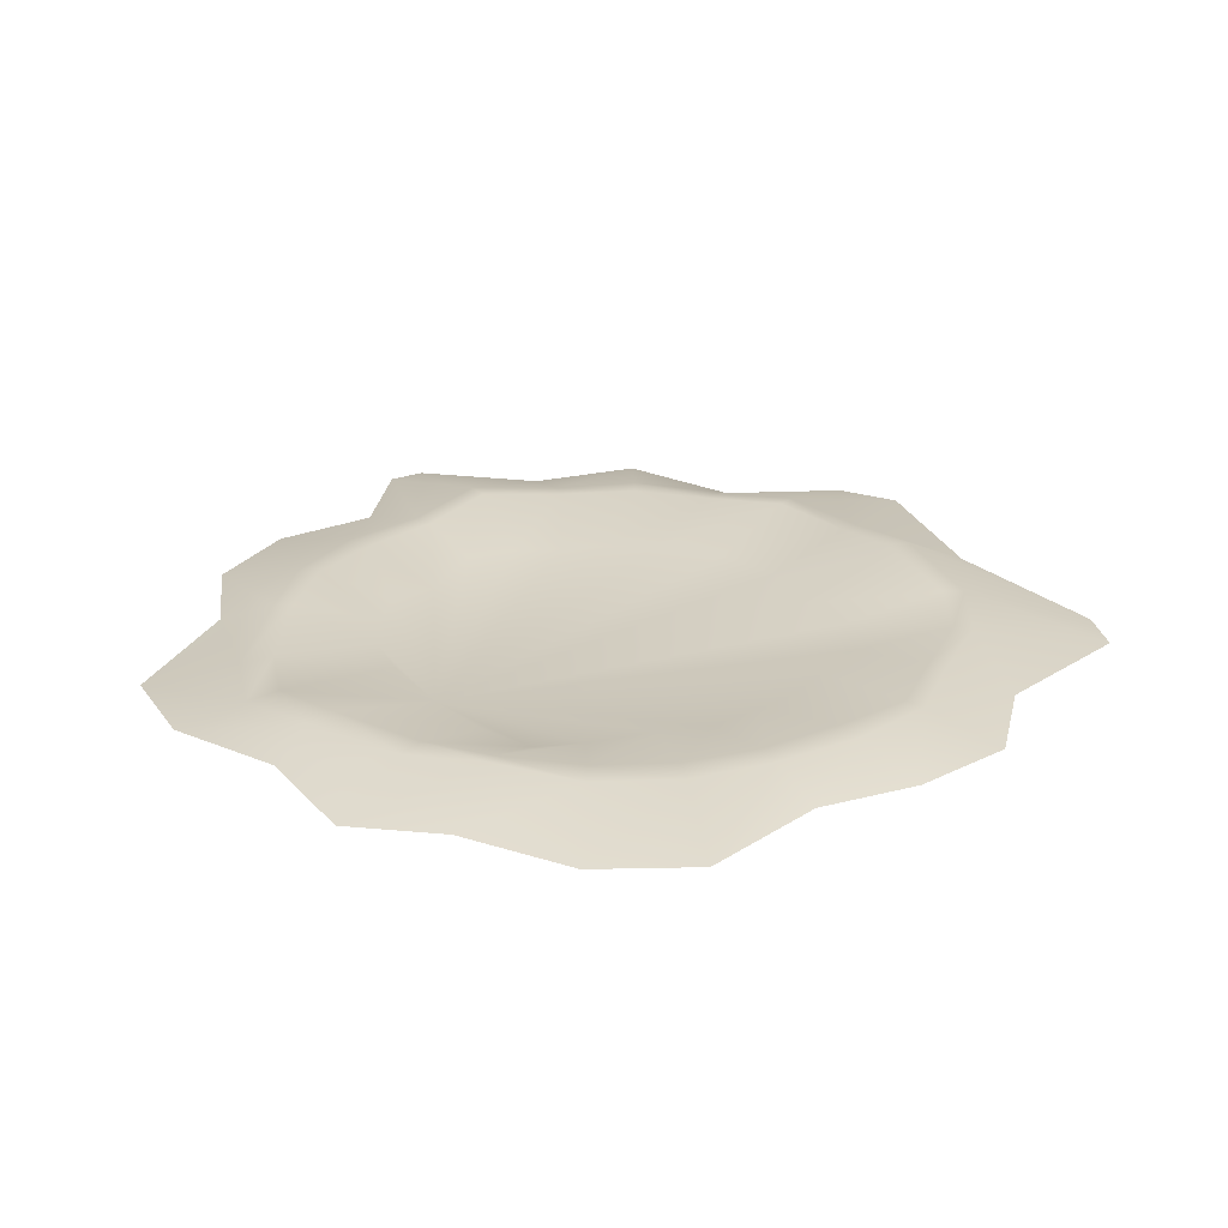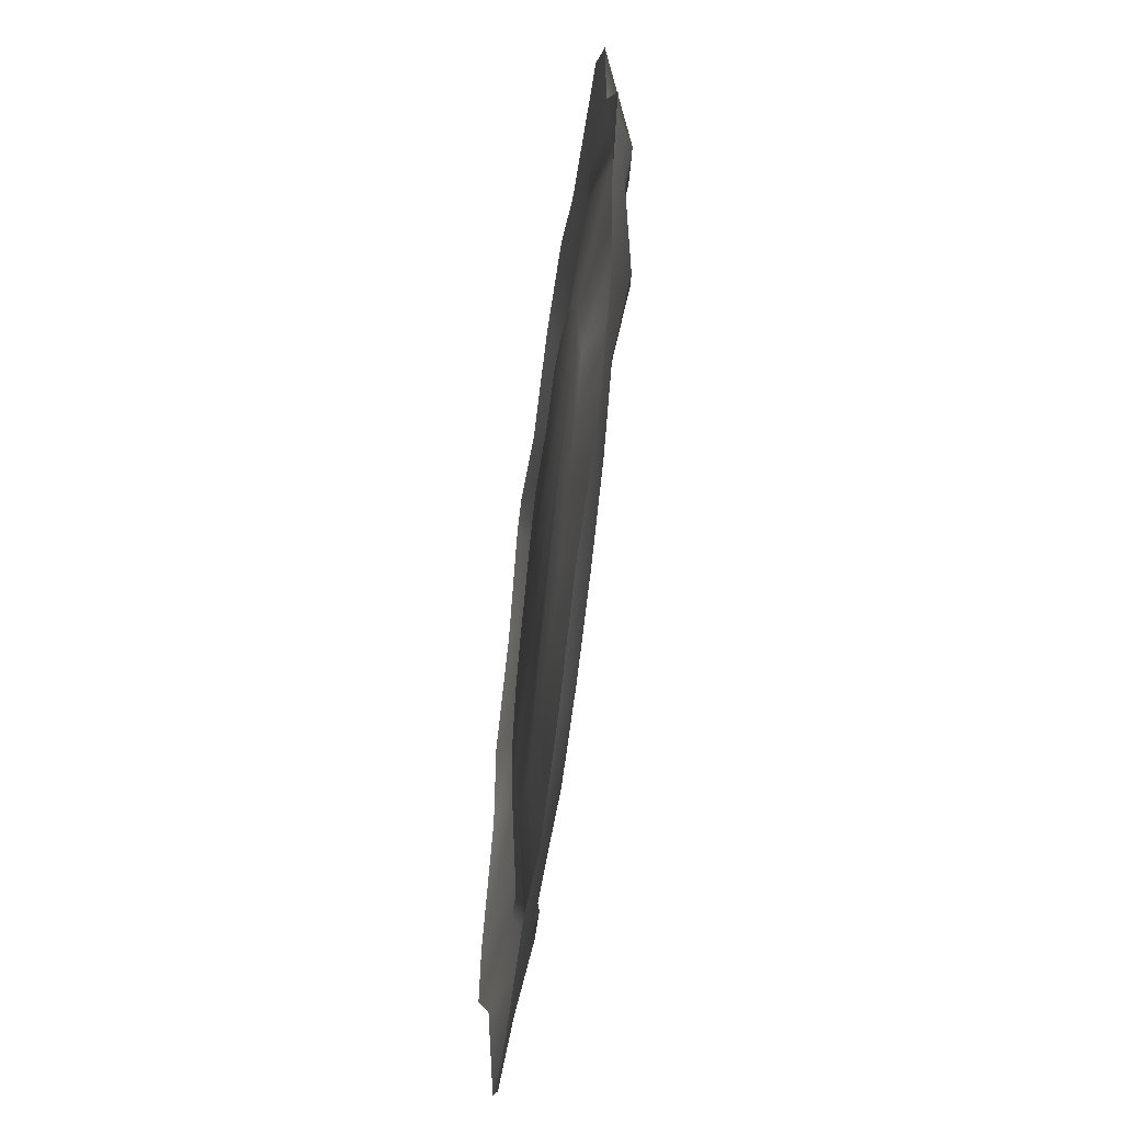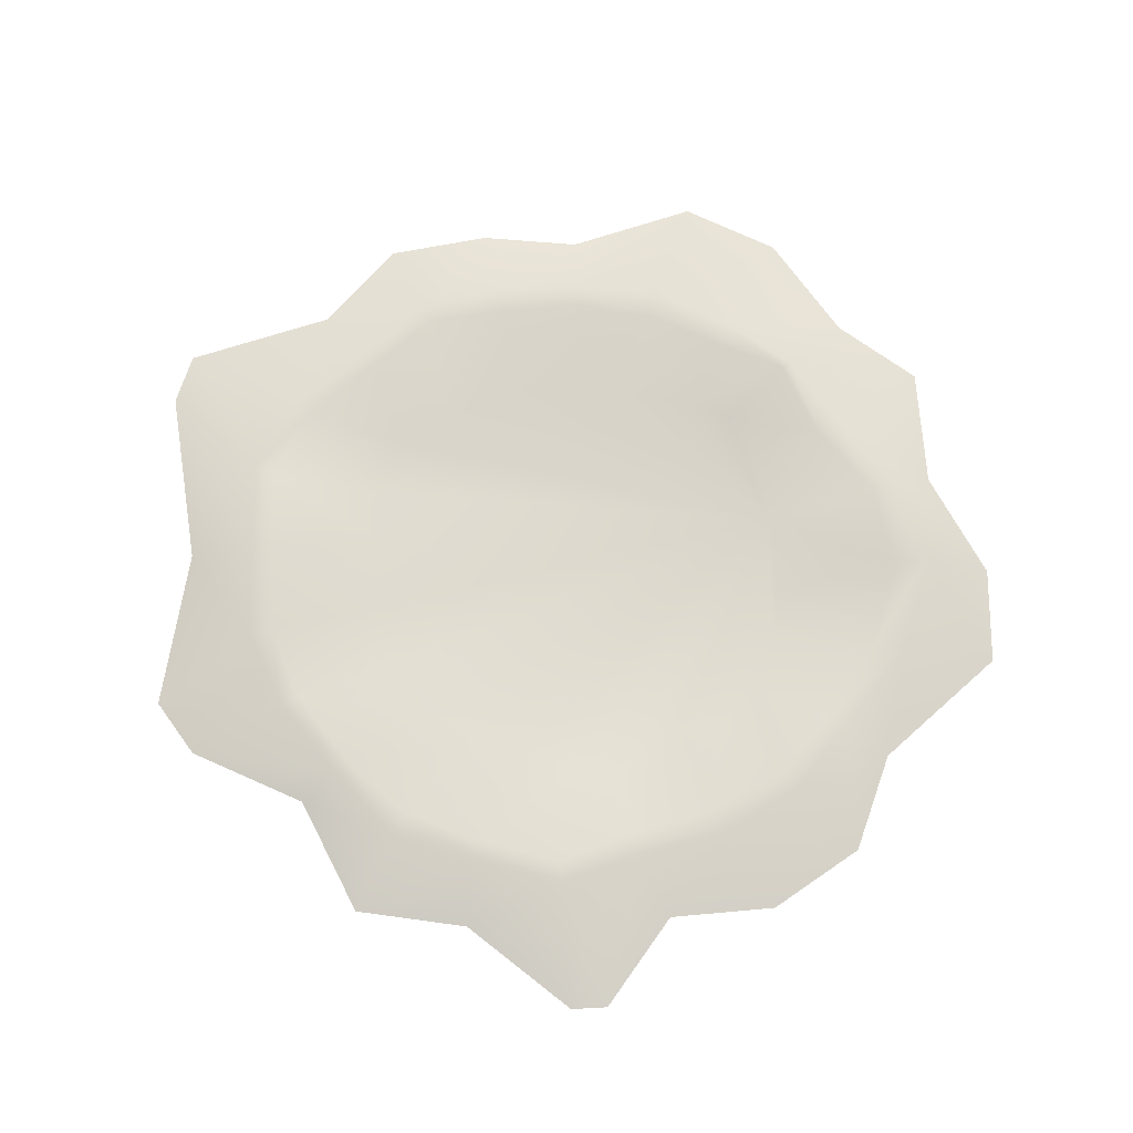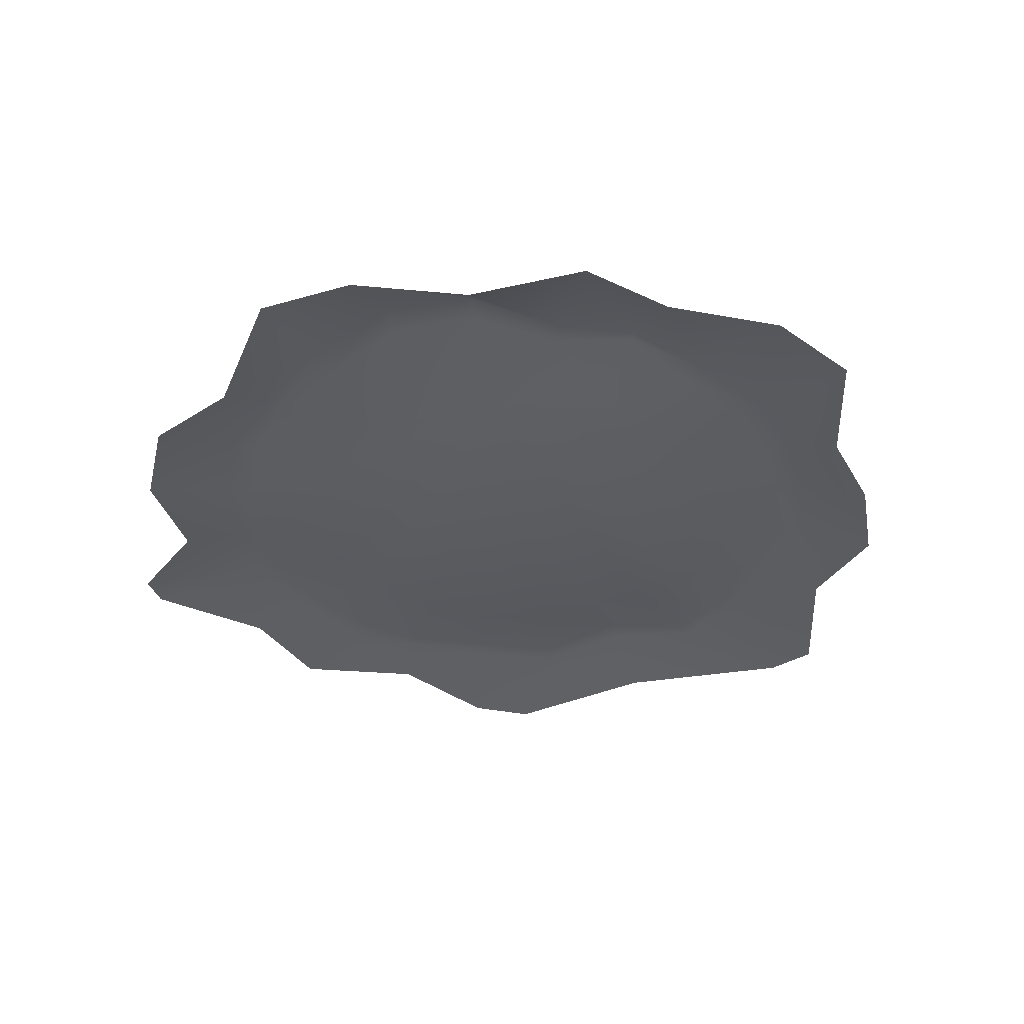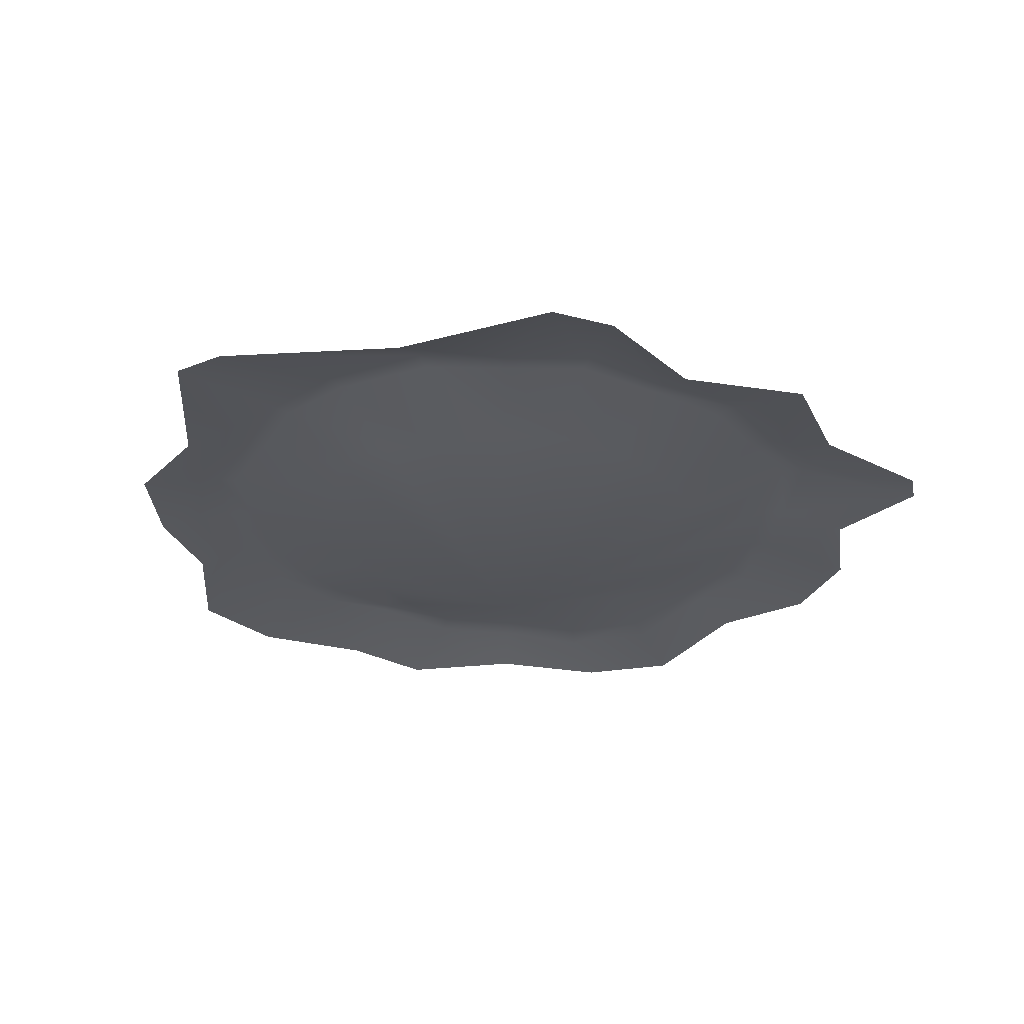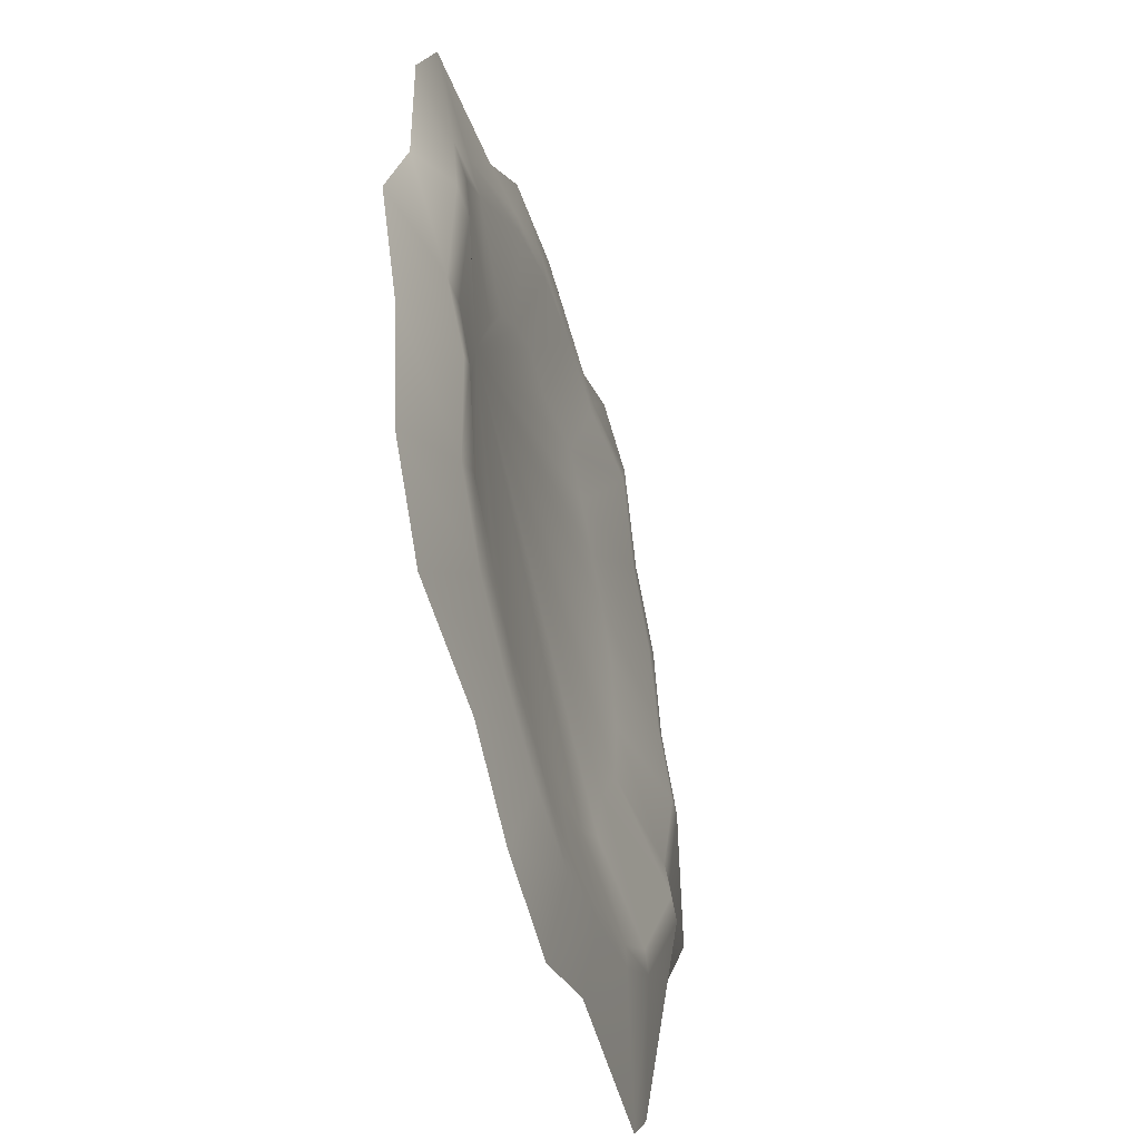
<metadata>
{"format":"obj","ext":"obj","renderer":"f3d","projection":"perspective","resolution":1024,"background":"white","views":[{"elev":25.4,"azim":124.2,"up":"+Y"},{"elev":-59.0,"azim":82.1,"up":"+Z"},{"elev":70.7,"azim":-28.2,"up":"+Y"},{"elev":-35.1,"azim":83.0,"up":"+Y"},{"elev":-27.8,"azim":-104.3,"up":"+Y"},{"elev":-45.7,"azim":106.3,"up":"+Z"}]}
</metadata>
<code>
g Crater01
v 3.413 0 -0.1345
v 2.599 0.1263 -0.03175
v 2.482 0.2123 -0.6683
v 3.078 0 -0.8304
v 2.208 0.1263 -1.28
v 2.964 0 -1.758
v 1.806 0.1263 -1.809
v 2.482 0 -2.418
v 1.269 0.1263 -2.181
v 1.464 0 -2.596
v 0.6602 0.1263 -2.47
v 0.804 0 -3.024
v 0.01243 0.1263 -2.625
v 0.03025 0 -3.265
v -0.6437 0.1263 -2.466
v -0.7421 0 -2.968
v 3.028 0 0.7281
v 2.401 0.2212 -0.6611
v 2.033 0.1352 -1.16
v 1.582 0 -0.8371
v 1.655 0.1352 -1.658
v 1.17 0.1352 -2.01
v 0.5826 0.1352 -2.273
v 0.01184 0.1352 -2.477
v 0.1198 0 -1.649
v -0.6177 0.1352 -2.335
v -0.2802 0 -1.652
v 3.032 0 1.65
v 2.744 0.2106 0.6795
v 2.618 0.1263 1.35
v 2.669 0 2.324
v 2.073 0.04147 1.906
v 1.51 0 2.604
v 1.313 0.1263 2.245
v 0.9088 0 3.15
v 0.7002 0.1263 2.522
v 0.1026 0 3.238
v 0.04016 0.1263 2.571
v -0.6542 0 2.916
v -0.638 0.1263 2.4
v -1.419 0 3.297
v -1.293 0.1885 2.324
v -1.219 0.1961 2.15
v -1.701 0.1352 1.701
v -1.813 0.1263 1.812
v -2.088 0 2.231
v -2.8 0 1.713
v -2.276 0.1263 1.34
v -2.785 0 0.7298
v -2.45 0.1263 0.6558
v -3.383 0 -0.04392
v -2.599 0.1872 -0.01056
v -3.452 0 -0.5478
v -2.541 0.1263 -0.6794
v -2.676 0 -1.564
v -2.215 0.2511 -1.306
v -2.212 0 -2.891
v -1.884 0.1263 -1.98
v -1.913 0 -3.182
v -1.33 0.1263 -2.332
v -0.7421 0 -2.968
v -0.6437 0.1263 -2.466
v -0.6177 0.1352 -2.335
v -1.26 0.1352 -2.205
v -1.767 0.1352 -1.852
v -2.044 0.26 -1.218
v -2.38 0.1352 -0.6372
v -2.435 0.1961 -0.007435
v -2.326 0.1352 0.6234
v -2.112 0.1352 1.229
v -1.674 0 3.177
v 2.509 0.2195 0.6294
v 2.361 0.1352 1.259
v 1.845 0.0504 1.774
v 1.227 0.1352 2.116
v 0.6387 0.1352 2.349
v 0.03127 0.1352 2.344
v -0.5906 0.1352 2.221
v 2.393 0.1352 -0.04089
v 2.393 0.1352 -0.04089
v 1.821 -1.907e-08 -0.1273
v 1.838 0 -0.5532
v 2.401 0.2212 -0.6611
v 1.582 0 -0.8371
v 2.509 0.2195 0.6294
v 1.582 0 -0.8371
v 1.165 0 -1.146
v 2.033 0.1352 -1.16
v 1.165 0 -1.146
v 1.655 0.1352 -1.658
v 0.8791 0 -1.427
v 1.17 0.1352 -2.01
v 0.4491 0 -1.569
v 0.5826 0.1352 -2.273
v 0.5826 0.1352 -2.273
v 0.4491 0 -1.569
v 0.1198 0 -1.649
v 1.674 -3.815e-08 0.4113
v 1.674 -3.815e-08 0.4113
v -0.2802 0 -1.652
v -1.497 -3.815e-08 0.6131
v -1.272 0 0.9436
v -1.626 -1.907e-08 0.05442
v 1.674 -3.815e-08 0.4113
v -1.582 0 -0.457
v -1.126 0 -1.387
v -1.234 0 -0.9354
v 1.674 -3.815e-08 0.4113
v -0.7123 0 -1.656
v 1.674 -3.815e-08 0.4113
v -0.2802 0 -1.652
v 1.674 -3.815e-08 0.4113
v 0.01184 0.1352 -2.477
v 0.1198 0 -1.649
v 1.674 -3.815e-08 0.4113
v -1.029 0 1.209
v -0.779 0 1.507
v -0.6177 0.1352 -2.335
v -0.2802 0 -1.652
v -0.7123 0 -1.656
v -1.26 0.1352 -2.205
v -0.7123 0 -1.656
v -1.126 0 -1.387
v -1.767 0.1352 -1.852
v -1.234 0 -0.9354
v -2.044 0.26 -1.218
v -1.582 0 -0.457
v -2.38 0.1352 -0.6372
v -1.626 -1.907e-08 0.05442
v -2.435 0.1961 -0.007435
v -1.497 -3.815e-08 0.6131
v -2.326 0.1352 0.6234
v -1.272 0 0.9436
v -2.112 0.1352 1.229
v -1.029 0 1.209
v -1.701 0.1352 1.701
v -0.779 0 1.507
v -1.219 0.1961 2.15
v -0.4661 0 1.741
v -1.219 0.1961 2.15
v -0.4661 0 1.741
v -0.5906 0.1352 2.221
v 0.1691 0 1.6
v 1.674 -3.815e-08 0.4113
v 1.674 -3.815e-08 0.4113
v 0.5216 0 1.727
v 1.674 -3.815e-08 0.4113
v 0.8429 0 1.585
v 1.674 -3.815e-08 0.4113
v 1.191 0 1.326
v 1.674 -3.815e-08 0.4113
v 1.411 0 0.9875
v 1.838 0 -0.5532
v 1.582 0 -0.8371
v -0.5906 0.1352 2.221
v 0.1691 0 1.6
v 0.03127 0.1352 2.344
v 0.5216 0 1.727
v 0.6387 0.1352 2.349
v 0.8429 0 1.585
v 1.227 0.1352 2.116
v 1.191 0 1.326
v 1.845 0.0504 1.774
v 1.411 0 0.9875
v 2.361 0.1352 1.259
v 1.674 -3.815e-08 0.4113
v 2.361 0.1352 1.259
v 1.674 -3.815e-08 0.4113
v 2.509 0.2195 0.6294
v 1.674 -3.815e-08 0.4113
v 1.821 -1.907e-08 -0.1273
v 1.838 0 -0.5532
v 1.582 0 -0.8371
v 1.165 0 -1.146
v 1.165 0 -1.146
v 1.674 -3.815e-08 0.4113
v 0.8791 0 -1.427
v 0.8791 0 -1.427
v 1.674 -3.815e-08 0.4113
v 0.4491 0 -1.569
v -0.779 0 1.507
v 1.674 -3.815e-08 0.4113
v -0.4661 0 1.741
f 3 2 1
f 4 3 1
f 5 3 4
f 6 5 4
f 7 5 6
f 8 7 6
f 9 7 8
f 10 9 8
f 11 9 10
f 12 11 10
f 13 11 12
f 14 13 12
f 15 13 14
f 16 15 14
f 1 2 17
f 18 3 5
f 19 18 5
f 19 5 7
f 19 20 18
f 21 19 7
f 21 7 9
f 22 21 9
f 22 9 11
f 23 22 11
f 23 11 13
f 24 23 13
f 24 13 15
f 24 25 23
f 26 24 15
f 26 27 24
f 17 29 28
f 29 30 28
f 28 30 31
f 30 32 31
f 31 32 33
f 32 34 33
f 33 34 35
f 34 36 35
f 35 36 37
f 36 38 37
f 37 38 39
f 38 40 39
f 39 40 41
f 40 42 41
f 43 42 40
f 43 44 42
f 44 45 42
f 42 45 46
f 46 45 47
f 45 48 47
f 47 48 49
f 48 50 49
f 49 50 51
f 50 52 51
f 51 52 53
f 52 54 53
f 53 54 55
f 54 56 55
f 55 56 57
f 56 58 57
f 57 58 59
f 58 60 59
f 59 60 61
f 60 62 61
f 63 62 60
f 64 63 60
f 64 60 58
f 65 64 58
f 65 58 56
f 66 65 56
f 66 56 54
f 67 66 54
f 67 54 52
f 68 67 52
f 68 52 50
f 69 68 50
f 69 50 48
f 70 69 48
f 70 48 45
f 44 70 45
f 71 42 46
f 41 42 71
f 2 29 17
f 72 29 2
f 72 73 29
f 73 30 29
f 73 74 30
f 74 32 30
f 74 75 32
f 75 34 32
f 75 76 34
f 76 36 34
f 76 77 36
f 77 38 36
f 77 78 38
f 78 40 38
f 78 43 40
f 79 72 2
f 79 2 3
f 18 79 3
f 82 81 80
f 83 82 80
f 84 82 83
f 80 81 85
f 87 86 19
f 90 89 88
f 91 89 90
f 92 91 90
f 93 91 92
f 94 93 92
f 97 96 95
f 97 98 96
f 100 99 97
f 102 99 101
f 101 104 103
f 103 104 105
f 107 104 106
f 105 108 107
f 106 110 109
f 109 112 111
f 111 114 113
f 116 115 102
f 117 115 116
f 120 119 118
f 121 120 118
f 123 122 121
f 124 123 121
f 125 123 124
f 126 125 124
f 127 125 126
f 128 127 126
f 129 127 128
f 130 129 128
f 131 129 130
f 132 131 130
f 133 131 132
f 134 133 132
f 135 133 134
f 136 135 134
f 137 135 136
f 138 137 136
f 139 137 138
f 142 141 140
f 143 141 142
f 143 144 141
f 146 145 143
f 148 147 146
f 150 149 148
f 152 151 150
f 154 151 153
f 157 156 155
f 158 156 157
f 159 158 157
f 160 158 159
f 161 160 159
f 162 160 161
f 163 162 161
f 164 162 163
f 165 164 163
f 166 164 165
f 169 168 167
f 171 170 169
f 172 168 171
f 174 168 173
f 177 176 175
f 180 179 178
f 183 182 181

</code>
